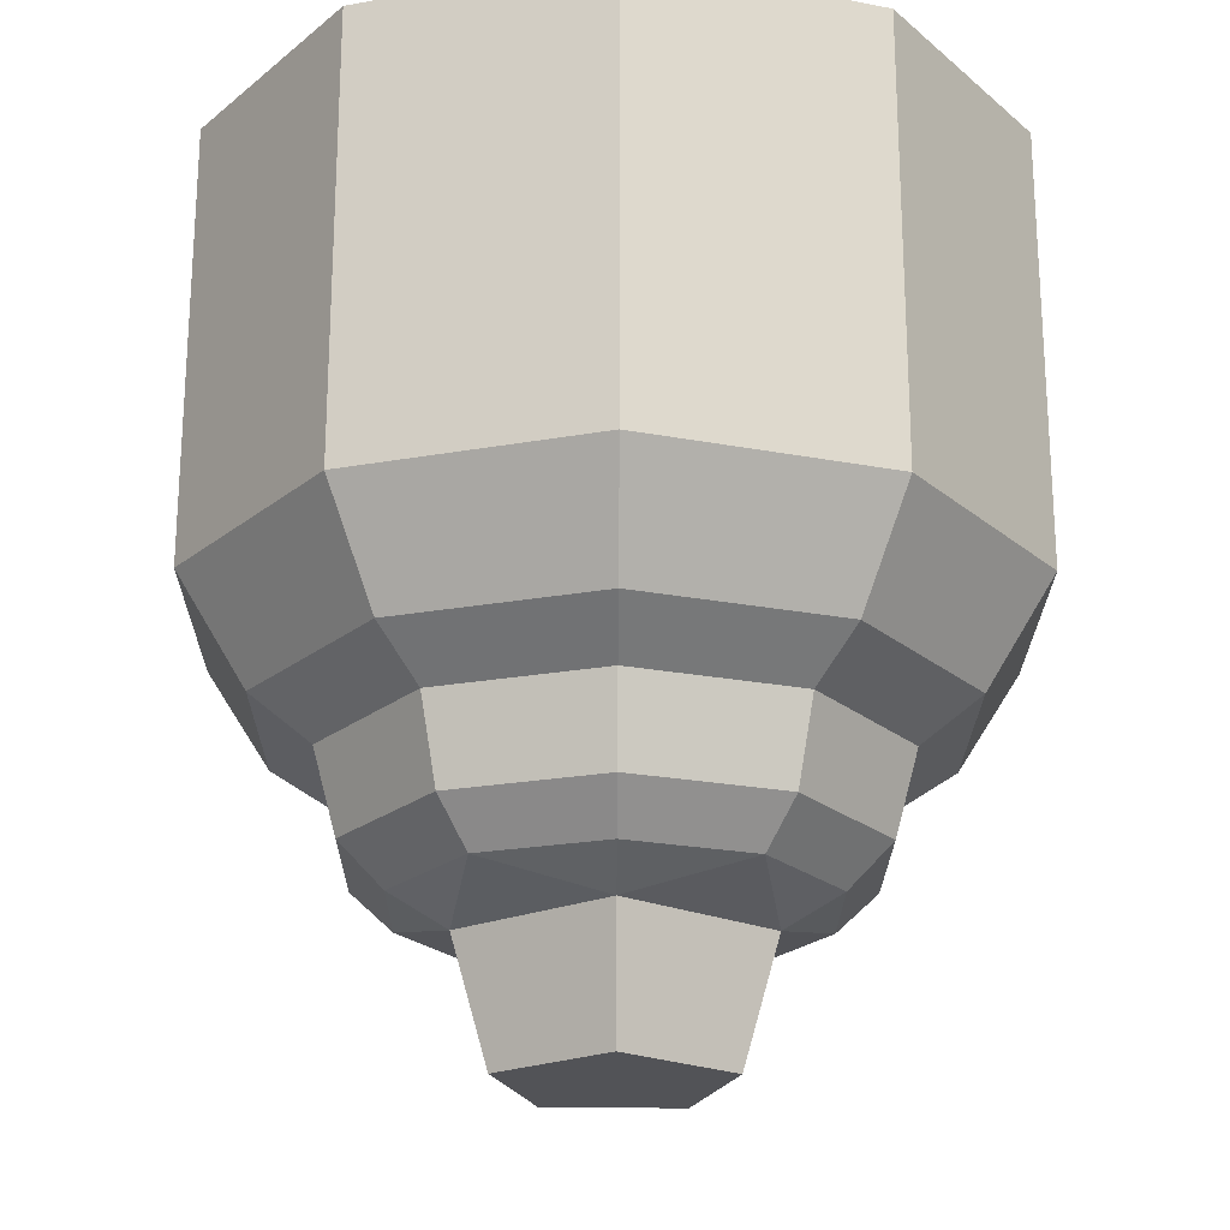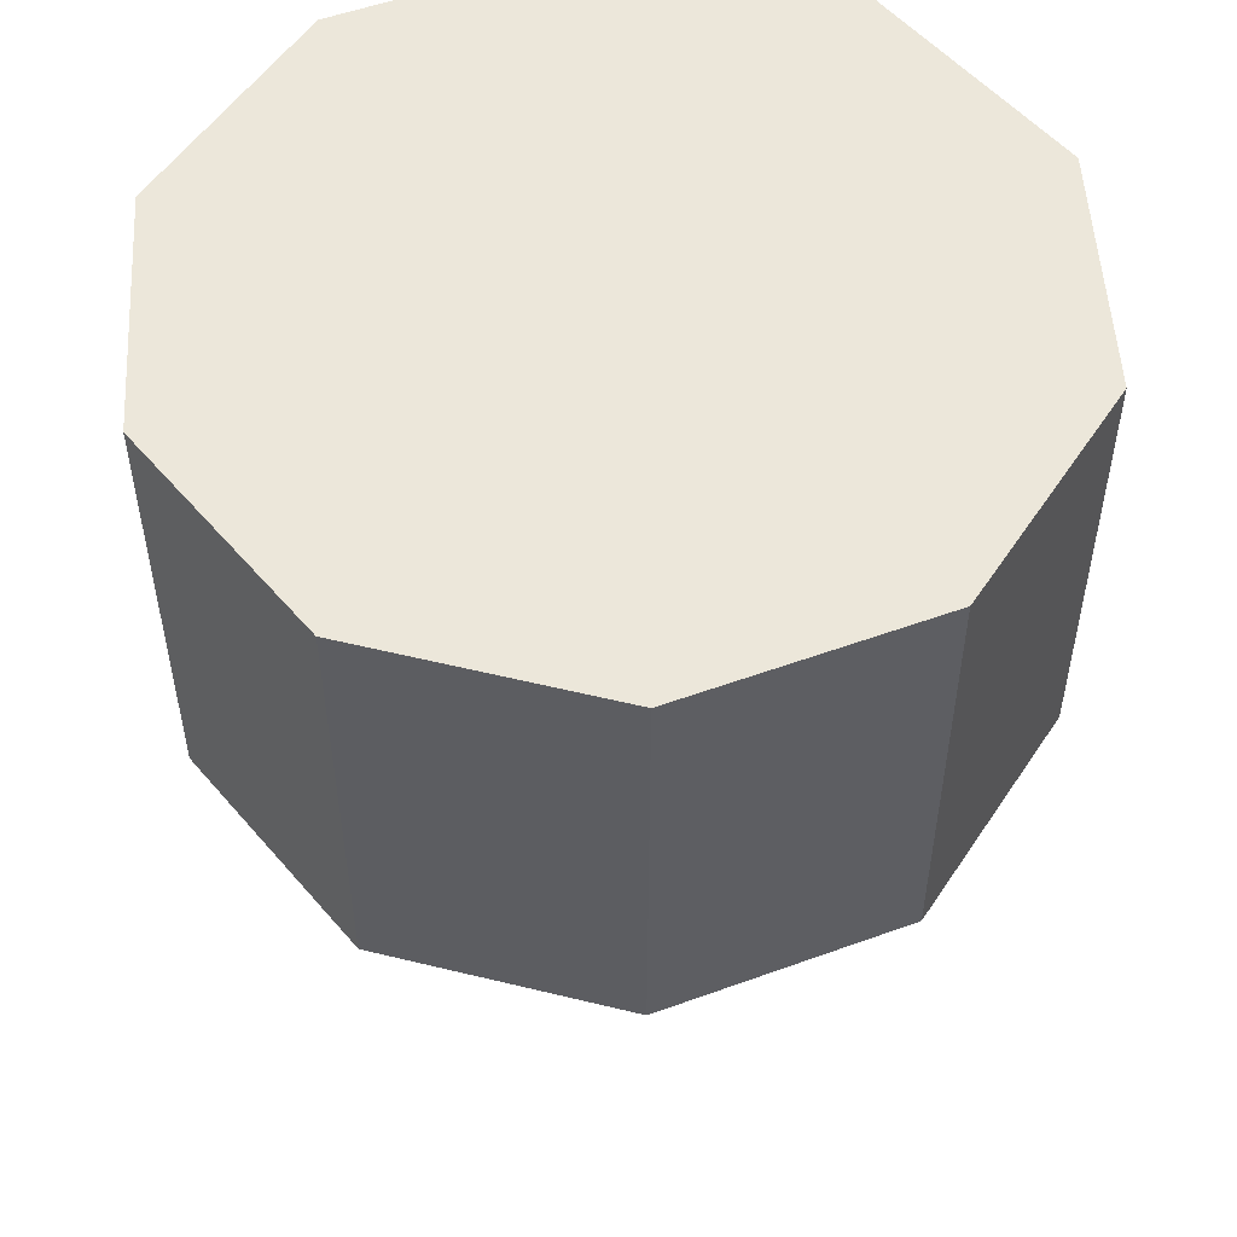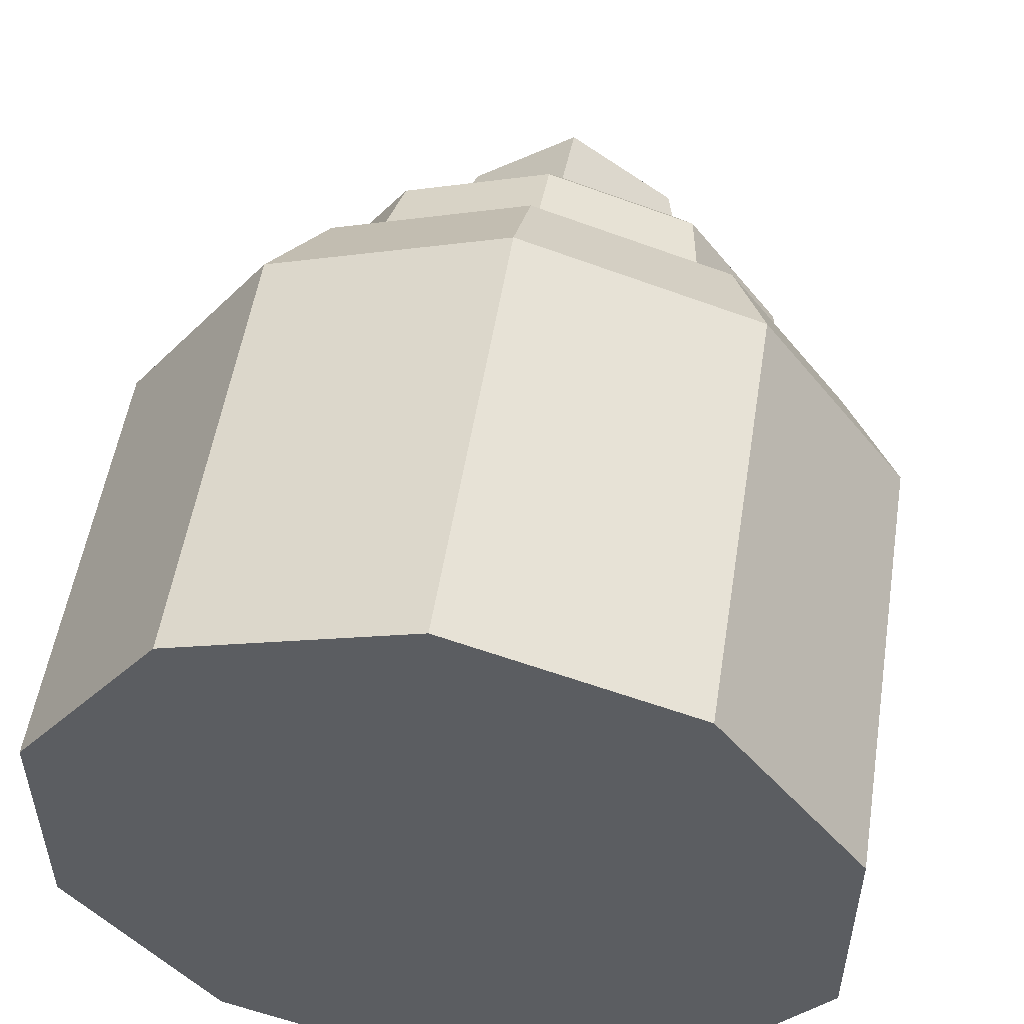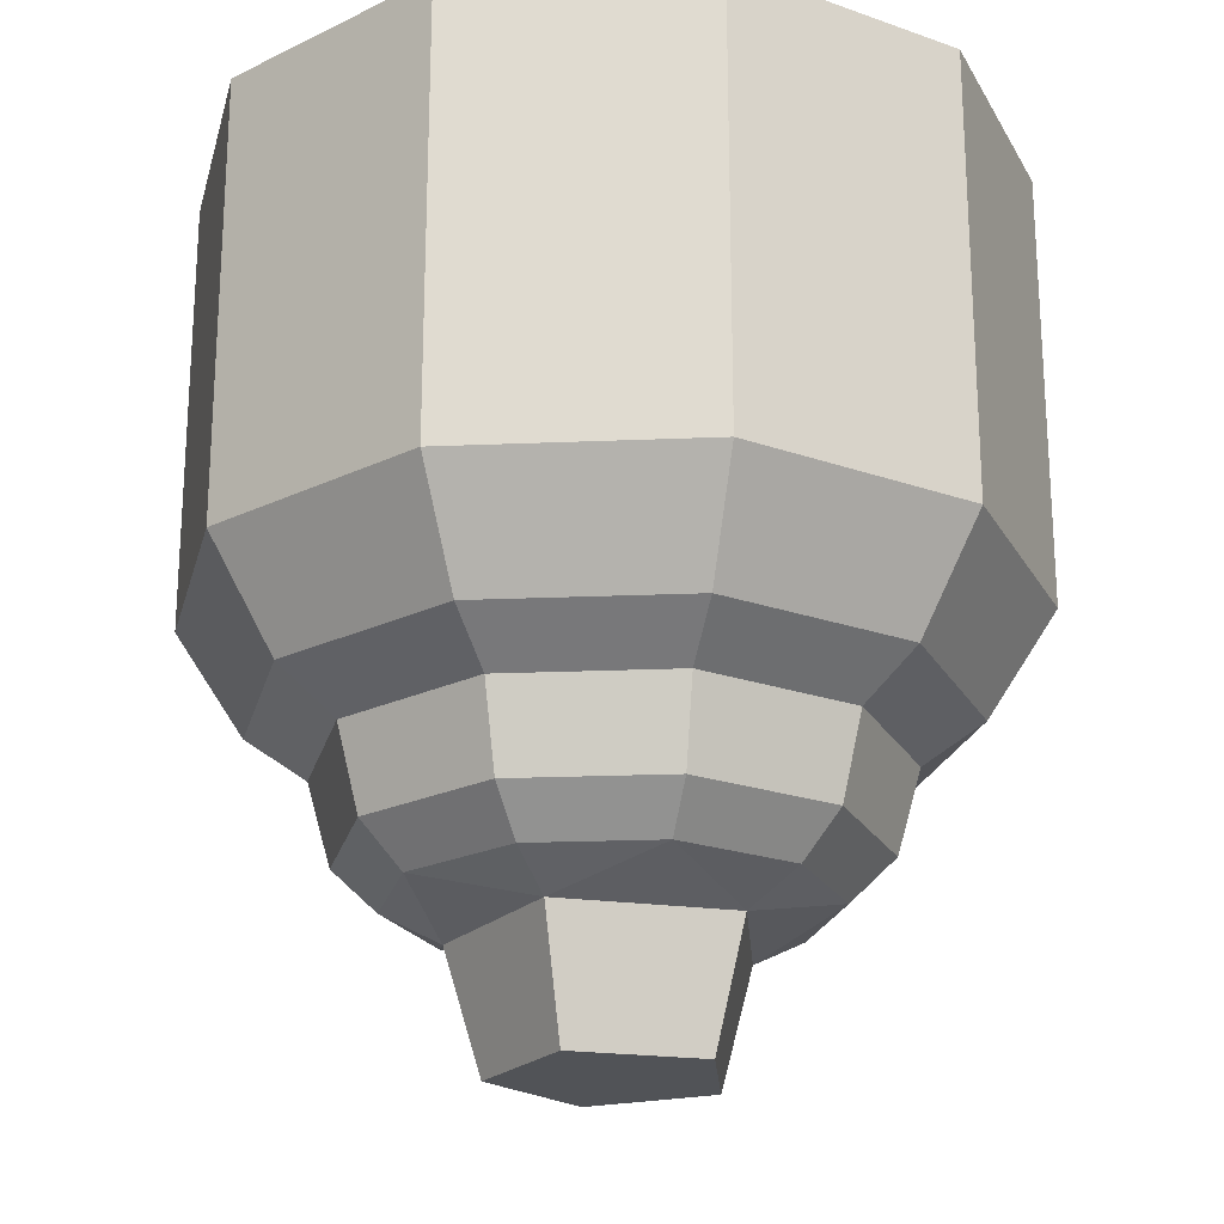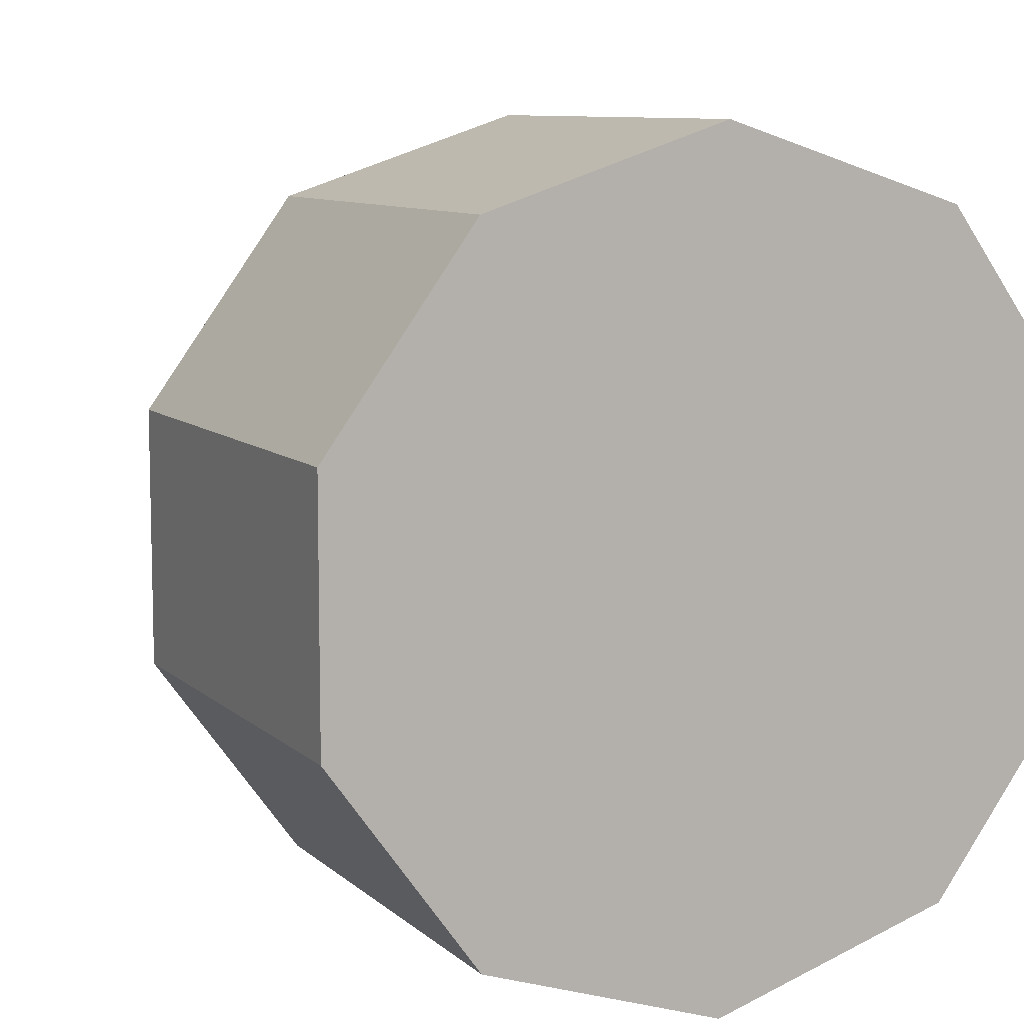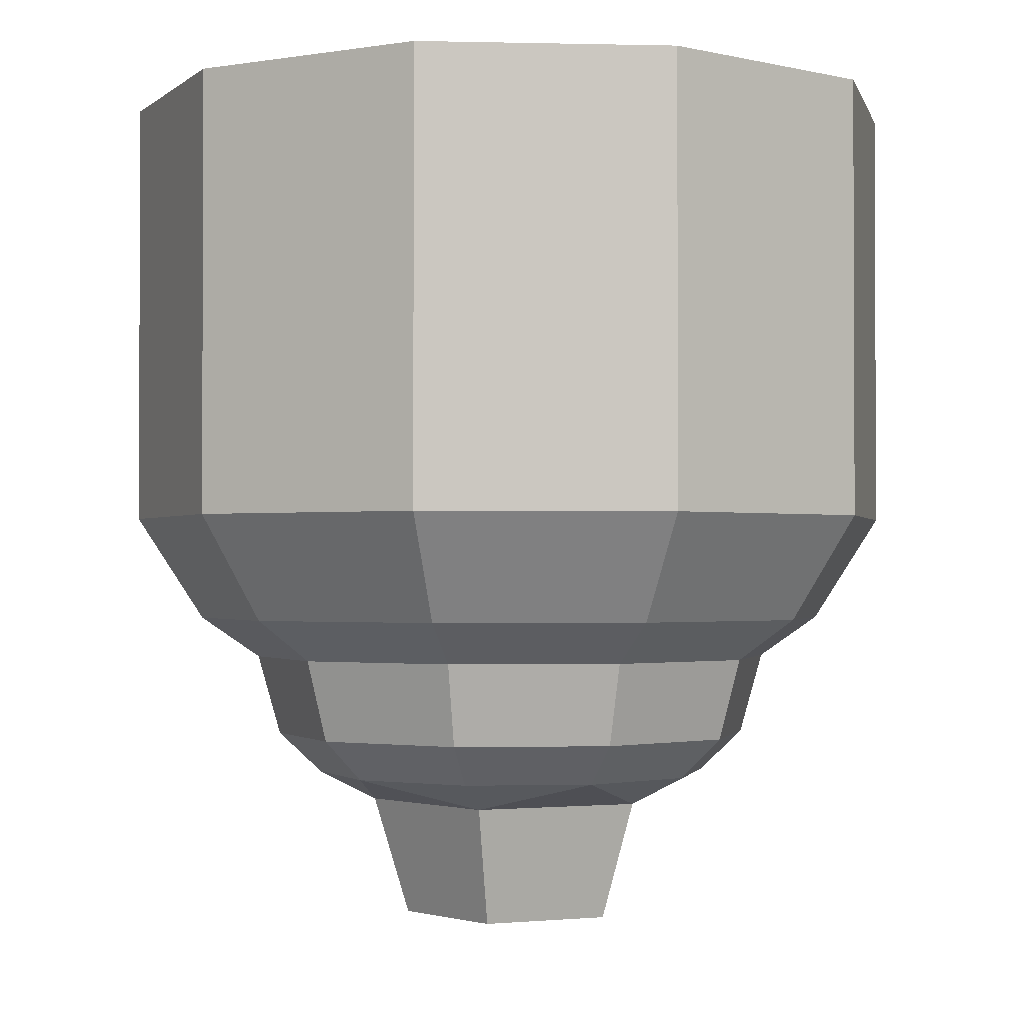
<metadata>
{"format":"obj","ext":"obj","renderer":"f3d","projection":"perspective","resolution":1024,"background":"white","views":[{"elev":-22.3,"azim":143.5,"up":"+Y"},{"elev":53.2,"azim":-39.3,"up":"+Y"},{"elev":53.0,"azim":-171.0,"up":"+Z"},{"elev":-21.9,"azim":166.2,"up":"+Y"},{"elev":9.0,"azim":154.3,"up":"+Z"},{"elev":-1.4,"azim":85.2,"up":"+Y"}]}
</metadata>
<code>
v -17.81 15 -24.51
v 17.81 15 -24.51
v -28.81 15 9.363
v 0 15 30.3
v -25 -27.89 8.121
v -30.09 -19.56 -9.777
v -25 -27.89 -8.121
v -18.6 -19.56 -25.6
v -15.45 -27.89 -21.26
v 1e-06 -19.56 -31.64
v 0 -27.89 -26.28
v 18.6 -19.56 -25.6
v 15.45 -27.89 -21.26
v 30.09 -19.56 -9.777
v 25 -27.89 -8.121
v 30.09 -19.56 9.777
v 25 -27.89 8.121
v 18.6 -19.56 25.6
v 15.45 -27.89 21.26
v 0 -19.56 31.64
v 0 -27.89 26.28
v -18.6 -19.56 25.6
v -15.45 -27.89 21.26
v -30.09 -19.56 9.777
v -30.09 15 9.777
v -28.81 15 -9.363
v -30.09 15 -9.777
v -18.6 15 -25.6
v 0 15 -30.3
v 0 15 -31.64
v 18.6 15 -25.6
v 28.81 15 -9.363
v 30.09 15 -9.777
v 28.81 15 9.363
v 30.09 15 9.777
v 17.81 15 24.51
v 18.6 15 25.6
v 0 15 31.64
v -17.81 15 24.51
v -18.6 15 25.6
v -18.76 -37.65 6.096
v -18.76 -37.65 -6.096
v -15.47 -40.92 -5.027
v -9.562 -40.92 -13.16
v -6.866 -43.26 -9.45
v 0 -40.92 -16.27
v 6.866 -43.26 -9.45
v 9.562 -40.92 -13.16
v 15.47 -40.92 -5.027
v 18.76 -37.65 -6.096
v 18.76 -37.65 6.096
v 15.47 -40.92 5.027
v 11.6 -37.65 15.96
v 9.562 -40.92 13.16
v 0 -40.92 16.27
v 0 -43.26 11.68
v -9.562 -40.92 13.16
v -11.11 -43.26 3.61
v -15.47 -40.92 5.027
v -20.49 -31.17 -6.657
v -12.66 -31.17 -17.43
v -11.6 -37.65 -15.96
v -1e-06 -31.17 -21.54
v 0 -37.65 -19.73
v 11.6 -37.65 -15.96
v 12.66 -31.17 -17.43
v 20.49 -31.17 -6.657
v 20.49 -31.17 6.657
v 11.11 -43.26 3.61
v -11.6 -37.65 15.96
v -12.66 -31.17 17.43
v 0 -37.65 19.73
v 0 -31.17 21.54
v 12.66 -31.17 17.43
v -20.49 -31.17 6.657
v 0 -52.81 8.842
v 8.409 -52.81 2.732
v -8.409 -52.81 2.732
v 5.197 -52.81 -7.153
v -5.197 -52.81 -7.153
f 26 29 1
f 26 2 29
f 3 2 26
f 3 32 2
f 39 32 3
f 39 34 32
f 4 34 39
f 4 36 34
f 6 5 24
f 6 7 5
f 8 7 6
f 8 9 7
f 10 9 8
f 10 11 9
f 12 11 10
f 12 13 11
f 14 13 12
f 14 15 13
f 16 15 14
f 16 17 15
f 18 17 16
f 18 19 17
f 20 19 18
f 20 21 19
f 22 21 20
f 22 23 21
f 24 23 22
f 24 5 23
f 26 25 3
f 26 27 25
f 1 27 26
f 1 28 27
f 29 28 1
f 29 30 28
f 2 30 29
f 2 31 30
f 32 31 2
f 32 33 31
f 34 33 32
f 34 35 33
f 36 35 34
f 36 37 35
f 4 37 36
f 4 38 37
f 39 38 4
f 39 40 38
f 3 40 39
f 3 25 40
f 42 59 41
f 42 43 59
f 44 43 42
f 44 45 43
f 46 45 44
f 46 47 45
f 48 47 46
f 48 49 47
f 50 49 48
f 53 52 51
f 53 54 52
f 55 54 53
f 55 56 54
f 57 56 55
f 57 58 56
f 59 58 57
f 7 75 5
f 7 60 75
f 61 60 7
f 61 62 60
f 63 62 61
f 63 64 62
f 65 64 63
f 66 65 63
f 66 67 65
f 15 67 66
f 15 68 67
f 17 68 15
f 17 19 68
f 52 50 51
f 52 49 50
f 69 49 52
f 69 47 49
f 79 47 69
f 79 80 47
f 72 71 70
f 72 73 71
f 74 73 72
f 74 19 73
f 68 19 74
f 11 63 61
f 11 66 63
f 13 66 11
f 13 15 66
f 75 23 5
f 75 71 23
f 41 71 75
f 41 70 71
f 48 65 50
f 48 64 65
f 46 64 48
f 46 44 64
f 70 57 55
f 70 59 57
f 41 59 70
f 60 41 75
f 60 42 41
f 62 42 60
f 67 50 65
f 67 51 50
f 68 51 67
f 69 77 79
f 69 56 77
f 54 56 69
f 58 45 78
f 58 43 45
f 59 43 58
f 76 58 78
f 76 56 58
f 77 56 76
f 78 77 76
f 78 79 77
f 80 79 78
f 74 51 68
f 74 53 51
f 72 53 74
f 9 61 7
f 9 11 61
f 18 35 37
f 16 33 35
f 33 12 31
f 44 62 64
f 44 42 62
f 80 45 47
f 80 78 45
f 72 55 53
f 72 70 55
f 21 73 19
f 21 23 73
f 12 30 31
f 30 8 28
f 8 27 28
f 6 25 27
f 38 18 37
f 40 20 38
f 24 40 25
f 71 73 23
f 52 54 69
f 18 16 35
f 16 14 33
f 33 14 12
f 12 10 30
f 30 10 8
f 8 6 27
f 6 24 25
f 38 20 18
f 40 22 20
f 24 22 40

</code>
